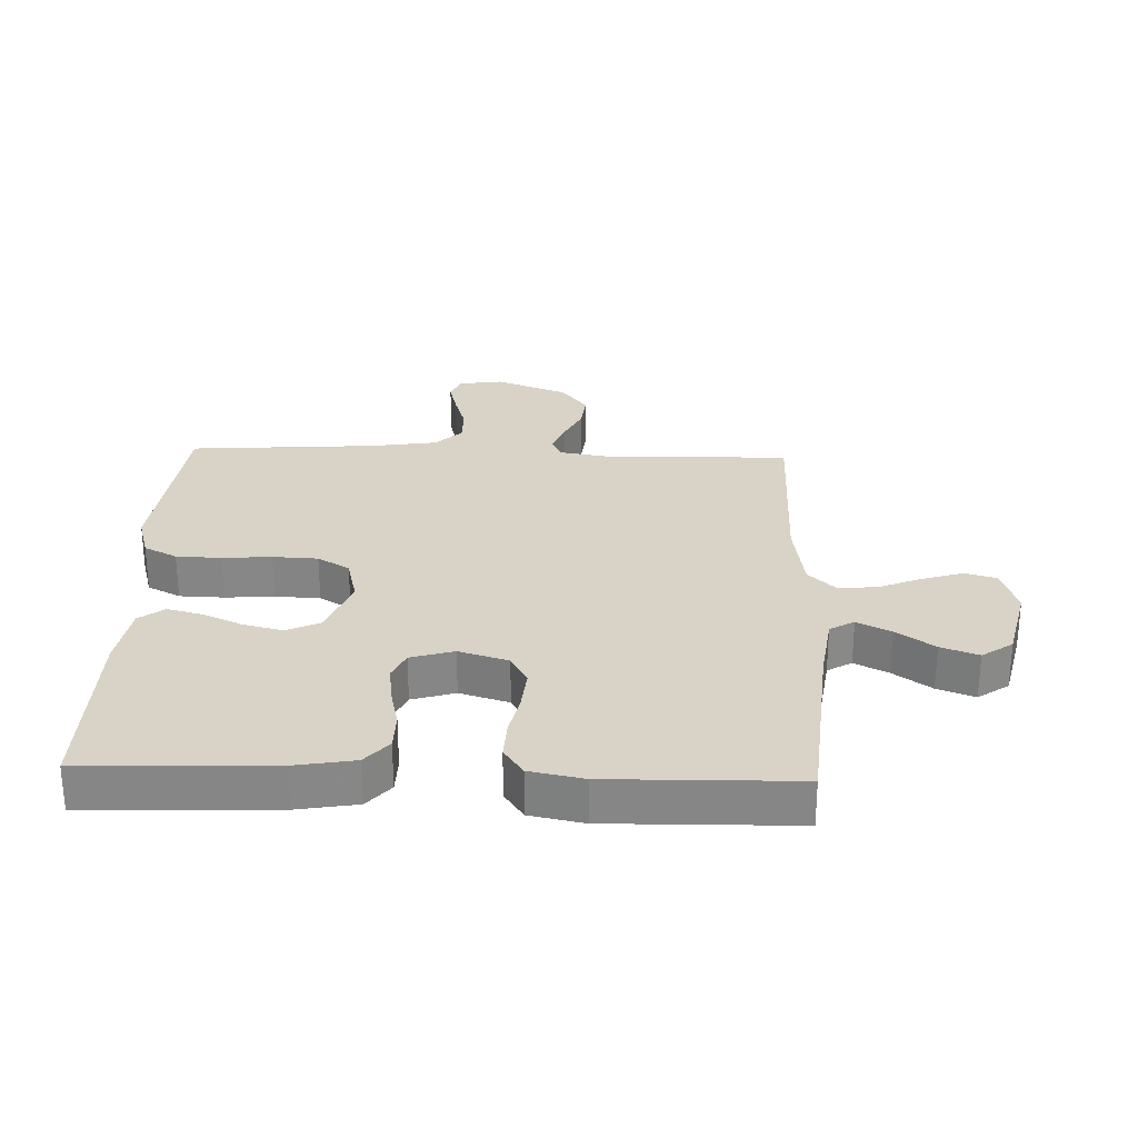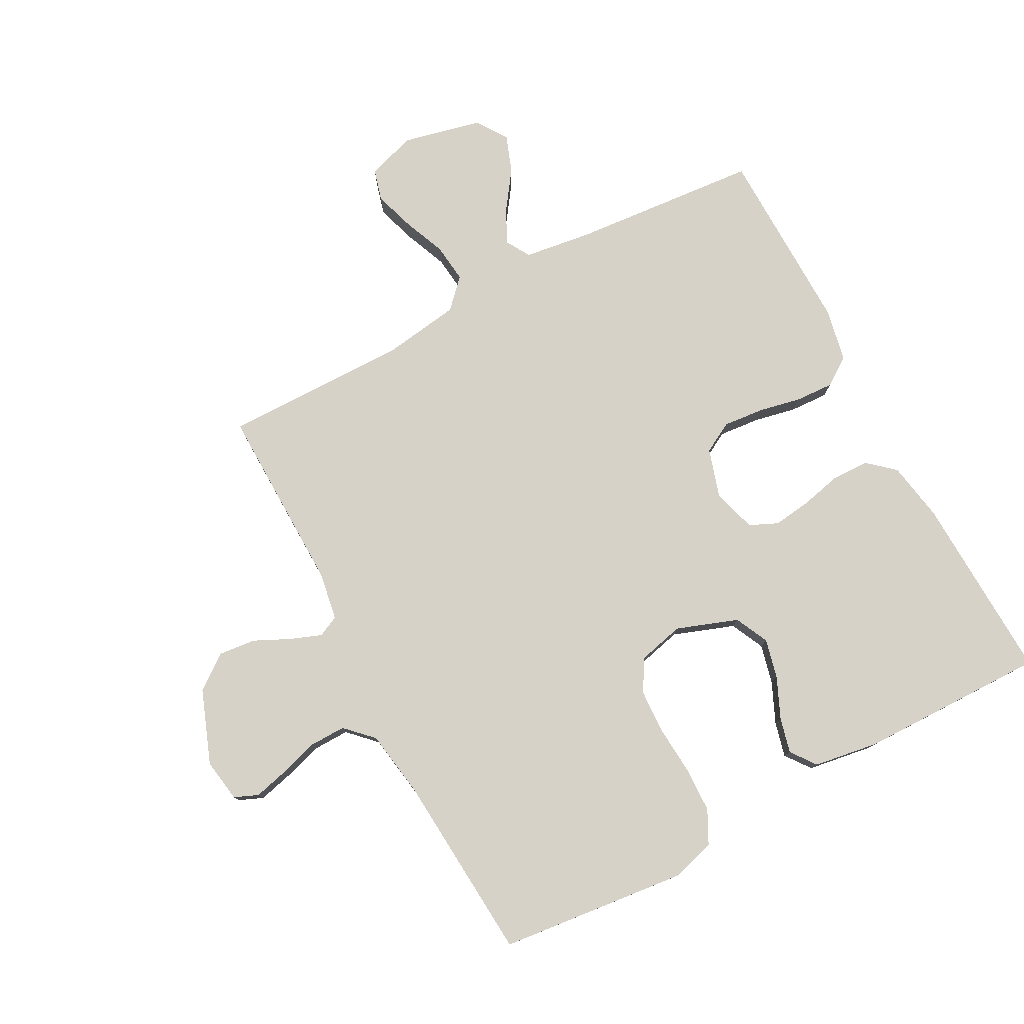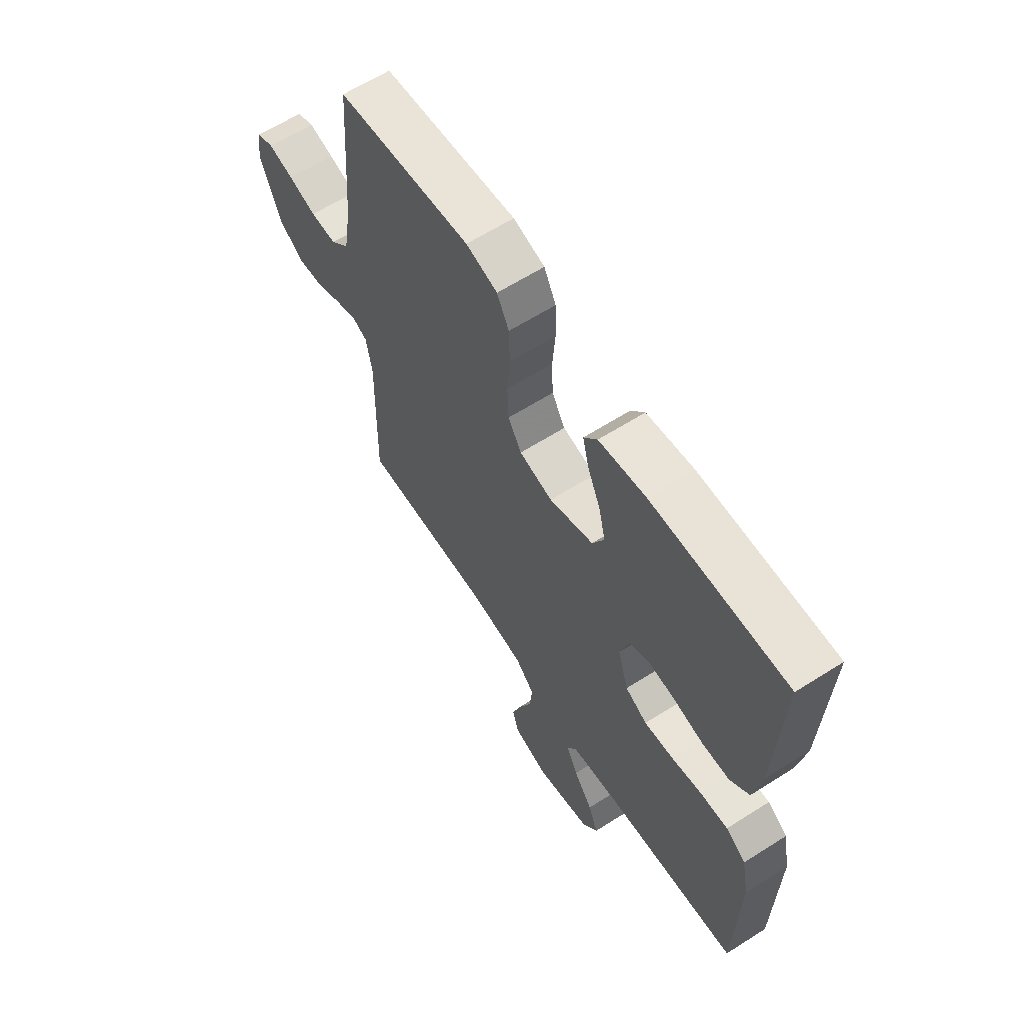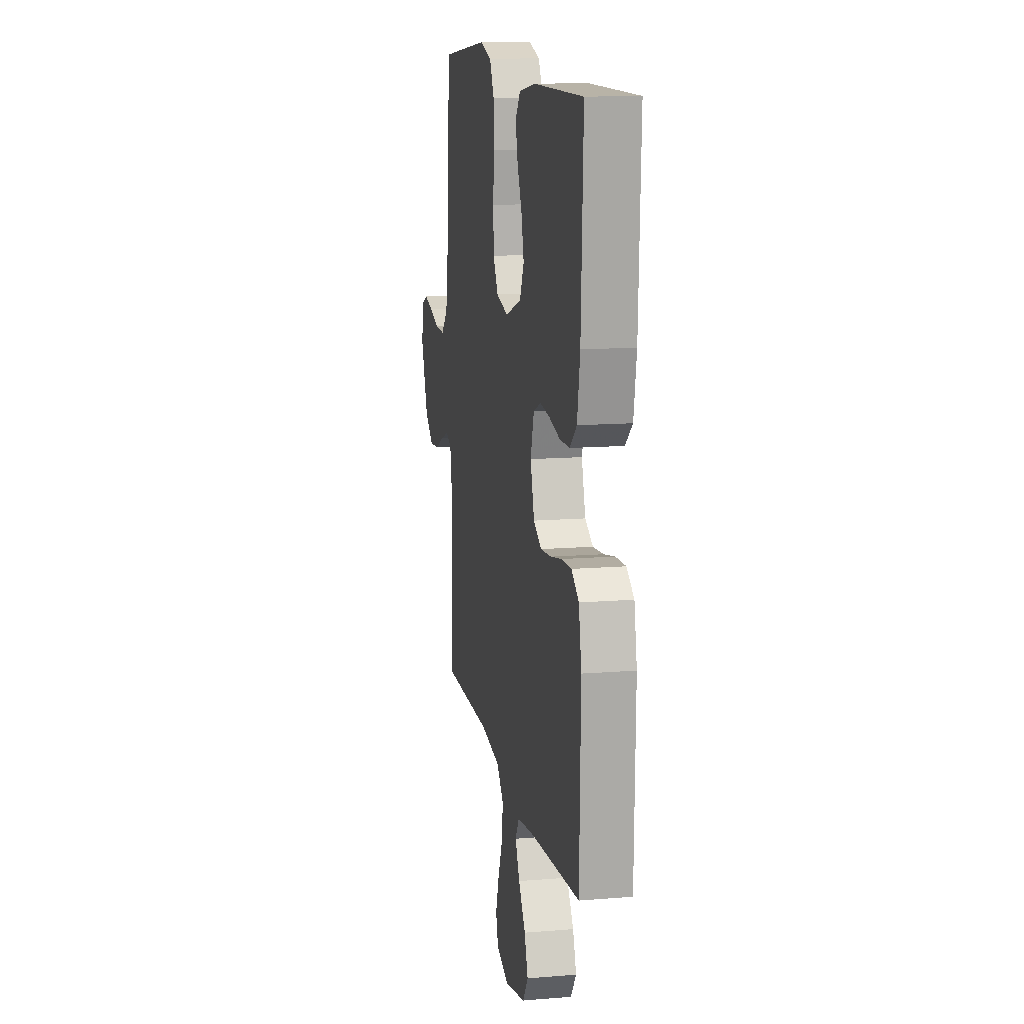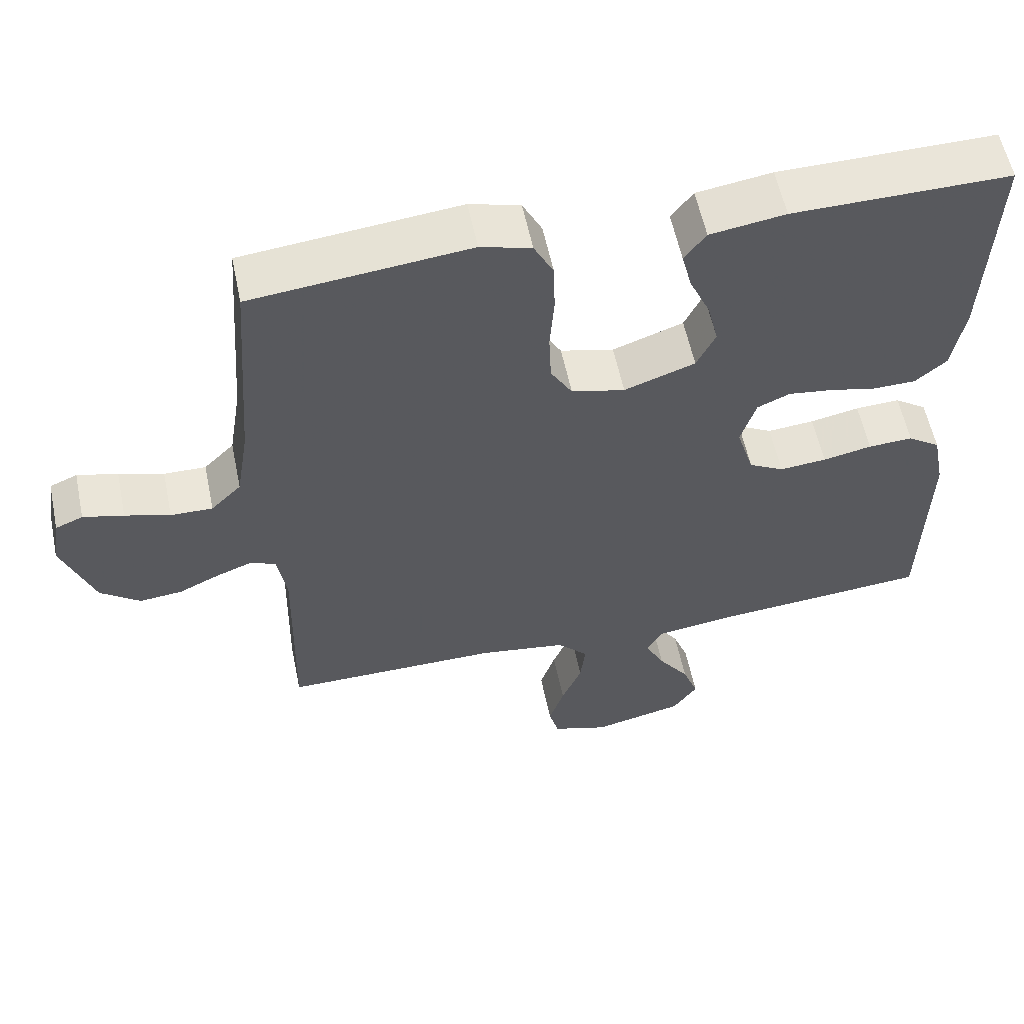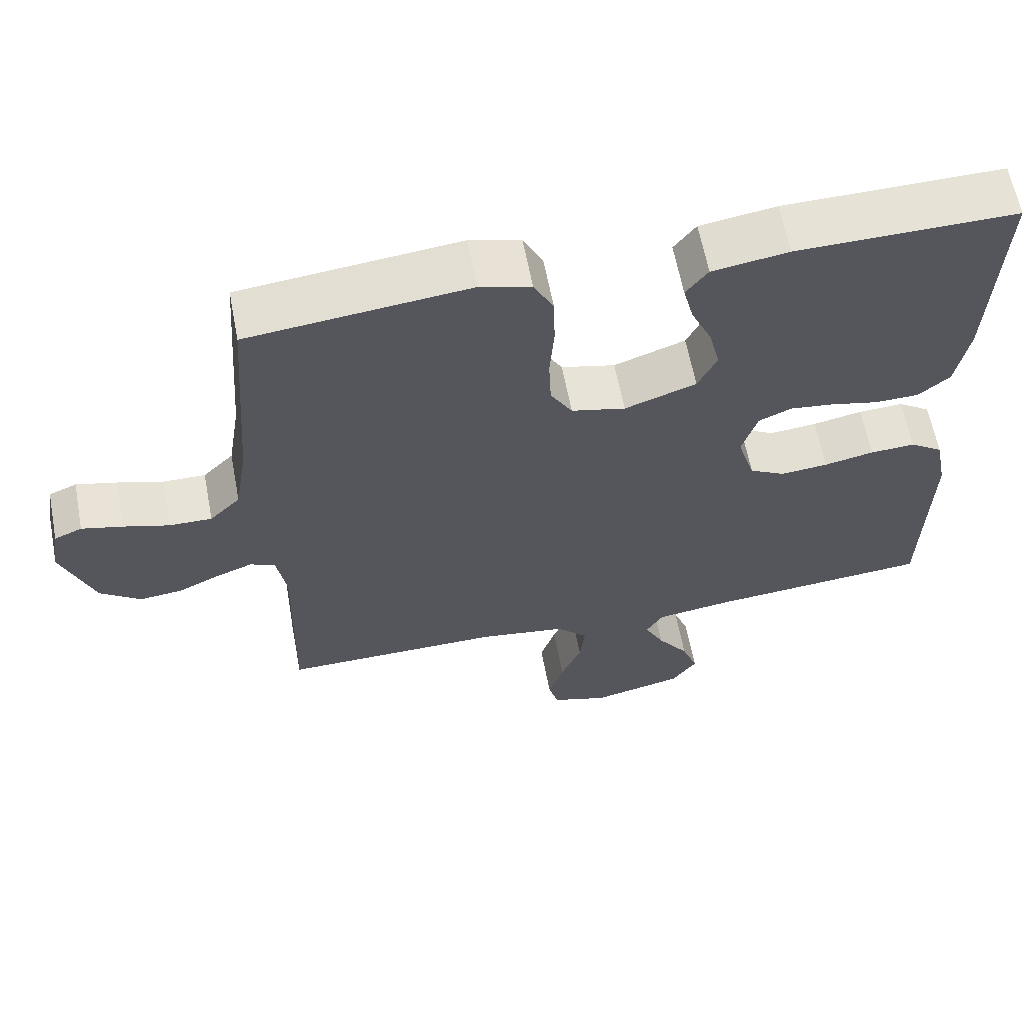
<metadata>
{"format":"obj","ext":"obj","renderer":"f3d","projection":"perspective","resolution":1024,"background":"white","views":[{"elev":27.8,"azim":92.1,"up":"+Y"},{"elev":78.3,"azim":-28.0,"up":"+Y"},{"elev":62.8,"azim":57.2,"up":"+Z"},{"elev":13.3,"azim":79.5,"up":"+Z"},{"elev":57.6,"azim":-11.7,"up":"+Z"},{"elev":62.5,"azim":-10.8,"up":"+Z"}]}
</metadata>
<code>
v -0.5 0.07 0.5
v -0.2 0.07 0.532
v -0.13 0.07 0.512
v -0.103 0.07 0.459
v -0.101 0.07 0.387
v -0.107 0.07 0.309
v -0.104 0.07 0.237
v -0.074 0.07 0.186
v 0 0.07 0.168
v 0.098 0.07 0.203
v 0.124 0.07 0.257
v 0.109 0.07 0.32
v 0.08 0.07 0.385
v 0.066 0.07 0.441
v 0.096 0.07 0.481
v 0.2 0.07 0.497
v 0.5 0.07 0.5
v 0.488 0.07 0.2
v 0.471 0.07 0.104
v 0.428 0.07 0.067
v 0.368 0.07 0.066
v 0.303 0.07 0.081
v 0.242 0.07 0.089
v 0.197 0.07 0.069
v 0.176 0.07 0
v 0.2 0.07 -0.079
v 0.249 0.07 -0.106
v 0.314 0.07 -0.1
v 0.382 0.07 -0.086
v 0.444 0.07 -0.083
v 0.489 0.07 -0.114
v 0.506 0.07 -0.2
v 0.5 0.07 -0.5
v 0.2 0.07 -0.525
v 0.091 0.07 -0.54
v 0.068 0.07 -0.579
v 0.095 0.07 -0.633
v 0.138 0.07 -0.694
v 0.16 0.07 -0.754
v 0.126 0.07 -0.803
v 0 0.07 -0.832
v -0.078 0.07 -0.807
v -0.092 0.07 -0.756
v -0.071 0.07 -0.691
v -0.043 0.07 -0.623
v -0.036 0.07 -0.561
v -0.079 0.07 -0.516
v -0.2 0.07 -0.498
v -0.5 0.07 -0.5
v -0.494 0.07 -0.2
v -0.507 0.07 -0.123
v -0.541 0.07 -0.107
v -0.591 0.07 -0.126
v -0.648 0.07 -0.153
v -0.707 0.07 -0.159
v -0.762 0.07 -0.117
v -0.806 0.07 0
v -0.795 0.07 0.069
v -0.757 0.07 0.085
v -0.701 0.07 0.071
v -0.639 0.07 0.052
v -0.581 0.07 0.051
v -0.539 0.07 0.093
v -0.522 0.07 0.2
v -0.5 0 0.5
v -0.2 0 0.532
v -0.13 0 0.512
v -0.103 0 0.459
v -0.101 0 0.387
v -0.107 0 0.309
v -0.104 0 0.237
v -0.074 0 0.186
v 0 0 0.168
v 0.098 0 0.203
v 0.124 0 0.257
v 0.109 0 0.32
v 0.08 0 0.385
v 0.066 0 0.441
v 0.096 0 0.481
v 0.2 0 0.497
v 0.5 0 0.5
v 0.488 0 0.2
v 0.471 0 0.104
v 0.428 0 0.067
v 0.368 0 0.066
v 0.303 0 0.081
v 0.242 0 0.089
v 0.197 0 0.069
v 0.176 0 0
v 0.2 0 -0.079
v 0.249 0 -0.106
v 0.314 0 -0.1
v 0.382 0 -0.086
v 0.444 0 -0.083
v 0.489 0 -0.114
v 0.506 0 -0.2
v 0.5 0 -0.5
v 0.2 0 -0.525
v 0.091 0 -0.54
v 0.068 0 -0.579
v 0.095 0 -0.633
v 0.138 0 -0.694
v 0.16 0 -0.754
v 0.126 0 -0.803
v 0 0 -0.832
v -0.078 0 -0.807
v -0.092 0 -0.756
v -0.071 0 -0.691
v -0.043 0 -0.623
v -0.036 0 -0.561
v -0.079 0 -0.516
v -0.2 0 -0.498
v -0.5 0 -0.5
v -0.494 0 -0.2
v -0.507 0 -0.123
v -0.541 0 -0.107
v -0.591 0 -0.126
v -0.648 0 -0.153
v -0.707 0 -0.159
v -0.762 0 -0.117
v -0.806 0 0
v -0.795 0 0.069
v -0.757 0 0.085
v -0.701 0 0.071
v -0.639 0 0.052
v -0.581 0 0.051
v -0.539 0 0.093
v -0.522 0 0.2
f 59 60 61
f 58 59 61
f 57 58 61
f 56 57 61
f 55 56 61
f 54 55 61
f 53 54 61
f 52 53 61 62
f 51 52 62 63
f 48 49 50
f 51 63 64
f 50 51 64
f 48 50 64
f 47 48 64
f 43 44 45
f 42 43 45
f 41 42 45
f 40 41 45
f 39 40 45
f 38 39 45
f 37 38 45
f 36 37 45 46
f 64 1 2
f 47 64 2
f 46 47 2
f 36 46 2
f 35 36 2
f 32 33 34
f 31 32 34
f 30 31 34
f 29 30 34
f 28 29 34
f 20 21 22
f 19 20 22
f 18 19 22
f 17 18 22
f 16 17 22
f 15 16 22
f 14 15 22
f 13 14 22
f 12 13 22
f 11 12 22 23
f 10 11 23 24
f 4 5 6
f 3 4 6
f 2 3 6
f 2 6 7
f 35 2 7
f 27 28 34 35
f 26 27 35
f 25 26 35
f 9 10 24 25
f 8 9 25 35
f 7 8 35
f 125 124 123
f 125 123 122
f 125 122 121
f 125 121 120
f 125 120 119
f 125 119 118
f 125 118 117
f 126 125 117 116
f 127 126 116 115
f 114 113 112
f 128 127 115
f 128 115 114
f 128 114 112
f 128 112 111
f 109 108 107
f 109 107 106
f 109 106 105
f 109 105 104
f 109 104 103
f 109 103 102
f 109 102 101
f 110 109 101 100
f 66 65 128
f 66 128 111
f 66 111 110
f 66 110 100
f 66 100 99
f 98 97 96
f 98 96 95
f 98 95 94
f 98 94 93
f 98 93 92
f 86 85 84
f 86 84 83
f 86 83 82
f 86 82 81
f 86 81 80
f 86 80 79
f 86 79 78
f 86 78 77
f 86 77 76
f 87 86 76 75
f 88 87 75 74
f 70 69 68
f 70 68 67
f 70 67 66
f 71 70 66
f 71 66 99
f 99 98 92 91
f 99 91 90
f 99 90 89
f 89 88 74 73
f 99 89 73 72
f 99 72 71
f 1 65 66 2
f 2 66 67 3
f 3 67 68 4
f 4 68 69 5
f 5 69 70 6
f 6 70 71 7
f 7 71 72 8
f 8 72 73 9
f 9 73 74 10
f 10 74 75 11
f 11 75 76 12
f 12 76 77 13
f 13 77 78 14
f 14 78 79 15
f 15 79 80 16
f 16 80 81 17
f 17 81 82 18
f 18 82 83 19
f 19 83 84 20
f 20 84 85 21
f 21 85 86 22
f 22 86 87 23
f 23 87 88 24
f 24 88 89 25
f 25 89 90 26
f 26 90 91 27
f 27 91 92 28
f 28 92 93 29
f 29 93 94 30
f 30 94 95 31
f 31 95 96 32
f 32 96 97 33
f 33 97 98 34
f 34 98 99 35
f 35 99 100 36
f 36 100 101 37
f 37 101 102 38
f 38 102 103 39
f 39 103 104 40
f 40 104 105 41
f 41 105 106 42
f 42 106 107 43
f 43 107 108 44
f 44 108 109 45
f 45 109 110 46
f 46 110 111 47
f 47 111 112 48
f 48 112 113 49
f 49 113 114 50
f 50 114 115 51
f 51 115 116 52
f 52 116 117 53
f 53 117 118 54
f 54 118 119 55
f 55 119 120 56
f 56 120 121 57
f 57 121 122 58
f 58 122 123 59
f 59 123 124 60
f 60 124 125 61
f 61 125 126 62
f 62 126 127 63
f 63 127 128 64
f 64 128 65 1

</code>
